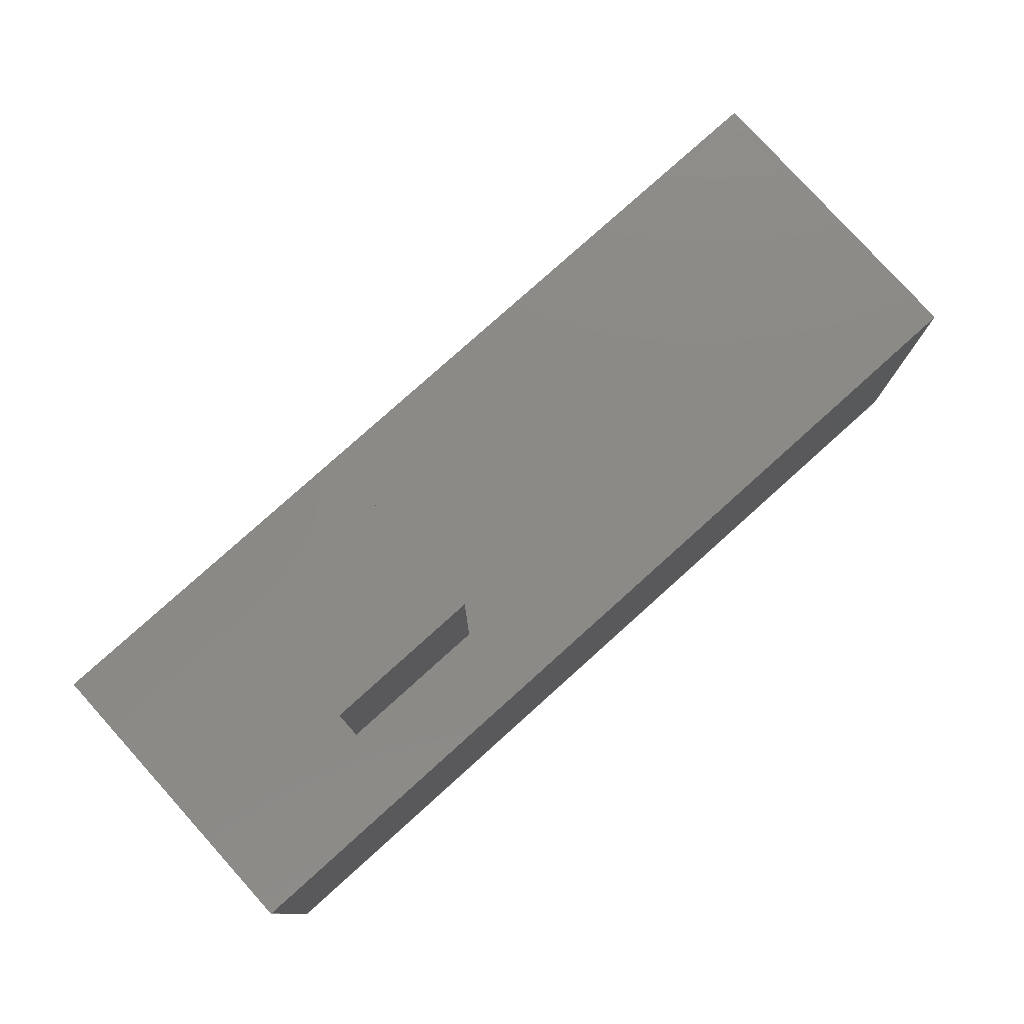
<metadata>
{"format":"step","ext":"step","renderer":"f3d","projection":"perspective","resolution":1024,"background":"white","views":[{"elev":78.7,"azim":-42.0,"up":"+Z"}]}
</metadata>
<code>
ISO-10303-21;
DATA;
#1 = MECHANICAL_DESIGN_GEOMETRIC_PRESENTATION_REPRESENTATION( ' ', ( #7, #8, #9, #10, #11, #12, #13, #14, #15, #16, #17 ), #6 );
#2 = PRODUCT_DEFINITION_CONTEXT( '', #18, 'design' );
#3 = APPLICATION_PROTOCOL_DEFINITION( 'international standard', 'automotive_design', 2001, #18 );
#4 = PRODUCT_CATEGORY_RELATIONSHIP( 'NONE', 'NONE', #19, #20 );
#5 = SHAPE_DEFINITION_REPRESENTATION( #21, #22 );
#6 =  ( GEOMETRIC_REPRESENTATION_CONTEXT( 3 )GLOBAL_UNCERTAINTY_ASSIGNED_CONTEXT( ( #23 ) )GLOBAL_UNIT_ASSIGNED_CONTEXT( ( #24, #25, #26 ) )REPRESENTATION_CONTEXT( 'NONE', 'WORKSPACE' ) );
#7 = STYLED_ITEM( '', ( #27 ), #28 );
#8 = STYLED_ITEM( '', ( #29 ), #30 );
#9 = STYLED_ITEM( '', ( #31 ), #32 );
#10 = STYLED_ITEM( '', ( #33 ), #34 );
#11 = STYLED_ITEM( '', ( #35 ), #36 );
#12 = STYLED_ITEM( '', ( #37 ), #38 );
#13 = STYLED_ITEM( '', ( #39 ), #40 );
#14 = STYLED_ITEM( '', ( #41 ), #42 );
#15 = STYLED_ITEM( '', ( #43 ), #44 );
#16 = STYLED_ITEM( '', ( #45 ), #46 );
#17 = STYLED_ITEM( '', ( #47 ), #48 );
#18 = APPLICATION_CONTEXT( 'core data for automotive mechanical design processes' );
#19 = PRODUCT_CATEGORY( 'part', 'NONE' );
#20 = PRODUCT_RELATED_PRODUCT_CATEGORY( 'detail', ' ', ( #49 ) );
#21 = PRODUCT_DEFINITION_SHAPE( 'NONE', 'NONE', #50 );
#22 = ADVANCED_BREP_SHAPE_REPRESENTATION( 'Part 1', ( #51, #52 ), #6 );
#23 = UNCERTAINTY_MEASURE_WITH_UNIT( LENGTH_MEASURE( 1e-06 ), #24, '', '' );
#24 =  ( CONVERSION_BASED_UNIT( 'METRE', #53 )LENGTH_UNIT(  )NAMED_UNIT( #54 ) );
#25 =  ( NAMED_UNIT( #55 )PLANE_ANGLE_UNIT(  )SI_UNIT( $, .RADIAN. ) );
#26 =  ( NAMED_UNIT( #55 )SI_UNIT( $, .STERADIAN. )SOLID_ANGLE_UNIT(  ) );
#27 = PRESENTATION_STYLE_ASSIGNMENT( ( #56 ) );
#28 = ADVANCED_FACE( '', ( #57 ), #58, .F. );
#29 = PRESENTATION_STYLE_ASSIGNMENT( ( #59 ) );
#30 = ADVANCED_FACE( '', ( #60 ), #61, .T. );
#31 = PRESENTATION_STYLE_ASSIGNMENT( ( #62 ) );
#32 = ADVANCED_FACE( '', ( #63 ), #64, .T. );
#33 = PRESENTATION_STYLE_ASSIGNMENT( ( #65 ) );
#34 = ADVANCED_FACE( '', ( #66 ), #67, .T. );
#35 = PRESENTATION_STYLE_ASSIGNMENT( ( #68 ) );
#36 = ADVANCED_FACE( '', ( #69 ), #70, .F. );
#37 = PRESENTATION_STYLE_ASSIGNMENT( ( #71 ) );
#38 = ADVANCED_FACE( '', ( #72 ), #73, .T. );
#39 = PRESENTATION_STYLE_ASSIGNMENT( ( #74 ) );
#40 = ADVANCED_FACE( '', ( #75 ), #76, .F. );
#41 = PRESENTATION_STYLE_ASSIGNMENT( ( #77 ) );
#42 = ADVANCED_FACE( '', ( #78 ), #79, .F. );
#43 = PRESENTATION_STYLE_ASSIGNMENT( ( #80 ) );
#44 = ADVANCED_FACE( '', ( #81 ), #82, .F. );
#45 = PRESENTATION_STYLE_ASSIGNMENT( ( #83 ) );
#46 = ADVANCED_FACE( '', ( #84 ), #85, .T. );
#47 = PRESENTATION_STYLE_ASSIGNMENT( ( #86 ) );
#48 = ADVANCED_FACE( '', ( #87, #88 ), #89, .T. );
#49 = PRODUCT( 'Part 1', 'Part 1', 'PART-Part 1-DESC', ( #90 ) );
#50 = PRODUCT_DEFINITION( 'NONE', 'NONE', #91, #2 );
#51 = MANIFOLD_SOLID_BREP( 'Part 1', #92 );
#52 = AXIS2_PLACEMENT_3D( '', #93, #94, #95 );
#53 = LENGTH_MEASURE_WITH_UNIT( LENGTH_MEASURE( 1 ), #96 );
#54 = DIMENSIONAL_EXPONENTS( 1, 0, 0, 0, 0, 0, 0 );
#55 = DIMENSIONAL_EXPONENTS( 0, 0, 0, 0, 0, 0, 0 );
#56 = SURFACE_STYLE_USAGE( .BOTH., #97 );
#57 = FACE_OUTER_BOUND( '', #98, .T. );
#58 = PLANE( '', #99 );
#59 = SURFACE_STYLE_USAGE( .BOTH., #100 );
#60 = FACE_OUTER_BOUND( '', #101, .T. );
#61 = PLANE( '', #102 );
#62 = SURFACE_STYLE_USAGE( .BOTH., #103 );
#63 = FACE_OUTER_BOUND( '', #104, .T. );
#64 = PLANE( '', #105 );
#65 = SURFACE_STYLE_USAGE( .BOTH., #106 );
#66 = FACE_OUTER_BOUND( '', #107, .T. );
#67 = PLANE( '', #108 );
#68 = SURFACE_STYLE_USAGE( .BOTH., #109 );
#69 = FACE_OUTER_BOUND( '', #110, .T. );
#70 = PLANE( '', #111 );
#71 = SURFACE_STYLE_USAGE( .BOTH., #112 );
#72 = FACE_OUTER_BOUND( '', #113, .T. );
#73 = PLANE( '', #114 );
#74 = SURFACE_STYLE_USAGE( .BOTH., #115 );
#75 = FACE_OUTER_BOUND( '', #116, .T. );
#76 = PLANE( '', #117 );
#77 = SURFACE_STYLE_USAGE( .BOTH., #118 );
#78 = FACE_OUTER_BOUND( '', #119, .T. );
#79 = PLANE( '', #120 );
#80 = SURFACE_STYLE_USAGE( .BOTH., #121 );
#81 = FACE_OUTER_BOUND( '', #122, .T. );
#82 = PLANE( '', #123 );
#83 = SURFACE_STYLE_USAGE( .BOTH., #124 );
#84 = FACE_OUTER_BOUND( '', #125, .T. );
#85 = PLANE( '', #126 );
#86 = SURFACE_STYLE_USAGE( .BOTH., #127 );
#87 = FACE_OUTER_BOUND( '', #128, .T. );
#88 = FACE_BOUND( '', #129, .T. );
#89 = PLANE( '', #130 );
#90 = PRODUCT_CONTEXT( '', #18, 'mechanical' );
#91 = PRODUCT_DEFINITION_FORMATION_WITH_SPECIFIED_SOURCE( ' ', 'NONE', #49, .NOT_KNOWN. );
#92 = CLOSED_SHELL( '', ( #30, #40, #48, #28, #32, #44, #38, #42, #36, #46, #34 ) );
#93 = CARTESIAN_POINT( '', ( 0, 0, 0 ) );
#94 = DIRECTION( '', ( 0, 0, 1 ) );
#95 = DIRECTION( '', ( 1, 0, 0 ) );
#96 =  ( LENGTH_UNIT(  )NAMED_UNIT( #54 )SI_UNIT( $, .METRE. ) );
#97 = SURFACE_SIDE_STYLE( '', ( #131 ) );
#98 = EDGE_LOOP( '', ( #132, #133, #134, #135 ) );
#99 = AXIS2_PLACEMENT_3D( '', #136, #137, #138 );
#100 = SURFACE_SIDE_STYLE( '', ( #139 ) );
#101 = EDGE_LOOP( '', ( #140, #141, #142, #143 ) );
#102 = AXIS2_PLACEMENT_3D( '', #144, #145, #146 );
#103 = SURFACE_SIDE_STYLE( '', ( #147 ) );
#104 = EDGE_LOOP( '', ( #148, #149, #150, #151 ) );
#105 = AXIS2_PLACEMENT_3D( '', #152, #153, #154 );
#106 = SURFACE_SIDE_STYLE( '', ( #155 ) );
#107 = EDGE_LOOP( '', ( #156, #157, #158, #159 ) );
#108 = AXIS2_PLACEMENT_3D( '', #160, #161, #162 );
#109 = SURFACE_SIDE_STYLE( '', ( #163 ) );
#110 = EDGE_LOOP( '', ( #164, #165, #166, #167 ) );
#111 = AXIS2_PLACEMENT_3D( '', #168, #169, #170 );
#112 = SURFACE_SIDE_STYLE( '', ( #171 ) );
#113 = EDGE_LOOP( '', ( #172, #173, #174, #175 ) );
#114 = AXIS2_PLACEMENT_3D( '', #176, #177, #178 );
#115 = SURFACE_SIDE_STYLE( '', ( #179 ) );
#116 = EDGE_LOOP( '', ( #180, #181, #182, #183 ) );
#117 = AXIS2_PLACEMENT_3D( '', #184, #185, #186 );
#118 = SURFACE_SIDE_STYLE( '', ( #187 ) );
#119 = EDGE_LOOP( '', ( #188, #189, #190, #191 ) );
#120 = AXIS2_PLACEMENT_3D( '', #192, #193, #194 );
#121 = SURFACE_SIDE_STYLE( '', ( #195 ) );
#122 = EDGE_LOOP( '', ( #196, #197, #198, #199 ) );
#123 = AXIS2_PLACEMENT_3D( '', #200, #201, #202 );
#124 = SURFACE_SIDE_STYLE( '', ( #203 ) );
#125 = EDGE_LOOP( '', ( #204, #205, #206, #207 ) );
#126 = AXIS2_PLACEMENT_3D( '', #208, #209, #210 );
#127 = SURFACE_SIDE_STYLE( '', ( #211 ) );
#128 = EDGE_LOOP( '', ( #212, #213, #214, #215 ) );
#129 = EDGE_LOOP( '', ( #216, #217, #218, #219 ) );
#130 = AXIS2_PLACEMENT_3D( '', #220, #221, #222 );
#131 = SURFACE_STYLE_FILL_AREA( #223 );
#132 = ORIENTED_EDGE( '', *, *, #224, .T. );
#133 = ORIENTED_EDGE( '', *, *, #225, .T. );
#134 = ORIENTED_EDGE( '', *, *, #226, .F. );
#135 = ORIENTED_EDGE( '', *, *, #227, .F. );
#136 = CARTESIAN_POINT( '', ( 0, -8.674e-19, 0 ) );
#137 = DIRECTION( '', ( 0, 0, 1 ) );
#138 = DIRECTION( '', ( 1, 0, 0 ) );
#139 = SURFACE_STYLE_FILL_AREA( #228 );
#140 = ORIENTED_EDGE( '', *, *, #224, .F. );
#141 = ORIENTED_EDGE( '', *, *, #229, .F. );
#142 = ORIENTED_EDGE( '', *, *, #230, .T. );
#143 = ORIENTED_EDGE( '', *, *, #231, .T. );
#144 = CARTESIAN_POINT( '', ( 0.0045, -2.168e-19, 0.0035 ) );
#145 = DIRECTION( '', ( 1, 2.891e-16, 0 ) );
#146 = DIRECTION( '', ( -2.891e-16, 1, 0 ) );
#147 = SURFACE_STYLE_FILL_AREA( #232 );
#148 = ORIENTED_EDGE( '', *, *, #225, .F. );
#149 = ORIENTED_EDGE( '', *, *, #231, .F. );
#150 = ORIENTED_EDGE( '', *, *, #233, .T. );
#151 = ORIENTED_EDGE( '', *, *, #234, .T. );
#152 = CARTESIAN_POINT( '', ( 8.674e-19, -0.0015, 0.0035 ) );
#153 = DIRECTION( '', ( 0, -1, 0 ) );
#154 = DIRECTION( '', ( 0, 0, -1 ) );
#155 = SURFACE_STYLE_FILL_AREA( #235 );
#156 = ORIENTED_EDGE( '', *, *, #236, .F. );
#157 = ORIENTED_EDGE( '', *, *, #237, .T. );
#158 = ORIENTED_EDGE( '', *, *, #238, .T. );
#159 = ORIENTED_EDGE( '', *, *, #239, .F. );
#160 = CARTESIAN_POINT( '', ( 0, -8.674e-19, 0.0055 ) );
#161 = DIRECTION( '', ( 0, 0, 1 ) );
#162 = DIRECTION( '', ( 1, 0, 0 ) );
#163 = SURFACE_STYLE_FILL_AREA( #240 );
#164 = ORIENTED_EDGE( '', *, *, #241, .T. );
#165 = ORIENTED_EDGE( '', *, *, #242, .F. );
#166 = ORIENTED_EDGE( '', *, *, #238, .F. );
#167 = ORIENTED_EDGE( '', *, *, #243, .T. );
#168 = CARTESIAN_POINT( '', ( -0.00275, 2.168e-19, 0.0055 ) );
#169 = DIRECTION( '', ( 1, 0, 0 ) );
#170 = DIRECTION( '', ( 0, 0, -1 ) );
#171 = SURFACE_STYLE_FILL_AREA( #244 );
#172 = ORIENTED_EDGE( '', *, *, #245, .F. );
#173 = ORIENTED_EDGE( '', *, *, #246, .F. );
#174 = ORIENTED_EDGE( '', *, *, #236, .T. );
#175 = ORIENTED_EDGE( '', *, *, #247, .T. );
#176 = CARTESIAN_POINT( '', ( -0.00125, -1.084e-19, 0.0055 ) );
#177 = DIRECTION( '', ( 1, -2.891e-16, 0 ) );
#178 = DIRECTION( '', ( 2.891e-16, 1, 0 ) );
#179 = SURFACE_STYLE_FILL_AREA( #248 );
#180 = ORIENTED_EDGE( '', *, *, #227, .T. );
#181 = ORIENTED_EDGE( '', *, *, #249, .F. );
#182 = ORIENTED_EDGE( '', *, *, #250, .F. );
#183 = ORIENTED_EDGE( '', *, *, #229, .T. );
#184 = CARTESIAN_POINT( '', ( 0, 0.0015, 0.0035 ) );
#185 = DIRECTION( '', ( 0, -1, 0 ) );
#186 = DIRECTION( '', ( 0, 0, -1 ) );
#187 = SURFACE_STYLE_FILL_AREA( #251 );
#188 = ORIENTED_EDGE( '', *, *, #252, .T. );
#189 = ORIENTED_EDGE( '', *, *, #243, .F. );
#190 = ORIENTED_EDGE( '', *, *, #237, .F. );
#191 = ORIENTED_EDGE( '', *, *, #246, .T. );
#192 = CARTESIAN_POINT( '', ( -0.002, 0.00075, 0.0055 ) );
#193 = DIRECTION( '', ( -1.446e-16, -1, 0 ) );
#194 = DIRECTION( '', ( 1, -1.446e-16, 0 ) );
#195 = SURFACE_STYLE_FILL_AREA( #253 );
#196 = ORIENTED_EDGE( '', *, *, #226, .T. );
#197 = ORIENTED_EDGE( '', *, *, #234, .F. );
#198 = ORIENTED_EDGE( '', *, *, #254, .F. );
#199 = ORIENTED_EDGE( '', *, *, #249, .T. );
#200 = CARTESIAN_POINT( '', ( -0.0045, -2.168e-19, 0.0035 ) );
#201 = DIRECTION( '', ( 1, 2.891e-16, 0 ) );
#202 = DIRECTION( '', ( -2.891e-16, 1, 0 ) );
#203 = SURFACE_STYLE_FILL_AREA( #255 );
#204 = ORIENTED_EDGE( '', *, *, #256, .F. );
#205 = ORIENTED_EDGE( '', *, *, #247, .F. );
#206 = ORIENTED_EDGE( '', *, *, #239, .T. );
#207 = ORIENTED_EDGE( '', *, *, #242, .T. );
#208 = CARTESIAN_POINT( '', ( -0.002, -0.00075, 0.0055 ) );
#209 = DIRECTION( '', ( -1.446e-16, -1, 0 ) );
#210 = DIRECTION( '', ( 1, -1.446e-16, 0 ) );
#211 = SURFACE_STYLE_FILL_AREA( #257 );
#212 = ORIENTED_EDGE( '', *, *, #230, .F. );
#213 = ORIENTED_EDGE( '', *, *, #250, .T. );
#214 = ORIENTED_EDGE( '', *, *, #254, .T. );
#215 = ORIENTED_EDGE( '', *, *, #233, .F. );
#216 = ORIENTED_EDGE( '', *, *, #252, .F. );
#217 = ORIENTED_EDGE( '', *, *, #245, .T. );
#218 = ORIENTED_EDGE( '', *, *, #256, .T. );
#219 = ORIENTED_EDGE( '', *, *, #241, .F. );
#220 = CARTESIAN_POINT( '', ( 0, -8.674e-19, 0.0035 ) );
#221 = DIRECTION( '', ( 0, 0, 1 ) );
#222 = DIRECTION( '', ( 1, 0, 0 ) );
#223 = FILL_AREA_STYLE( '', ( #258 ) );
#224 = EDGE_CURVE( '', #259, #260, #261, .T. );
#225 = EDGE_CURVE( '', #260, #262, #263, .T. );
#226 = EDGE_CURVE( '', #264, #262, #265, .T. );
#227 = EDGE_CURVE( '', #259, #264, #266, .T. );
#228 = FILL_AREA_STYLE( '', ( #267 ) );
#229 = EDGE_CURVE( '', #268, #259, #269, .T. );
#230 = EDGE_CURVE( '', #268, #270, #271, .T. );
#231 = EDGE_CURVE( '', #270, #260, #272, .T. );
#232 = FILL_AREA_STYLE( '', ( #273 ) );
#233 = EDGE_CURVE( '', #270, #274, #275, .T. );
#234 = EDGE_CURVE( '', #274, #262, #276, .T. );
#235 = FILL_AREA_STYLE( '', ( #277 ) );
#236 = EDGE_CURVE( '', #278, #279, #280, .T. );
#237 = EDGE_CURVE( '', #278, #281, #282, .T. );
#238 = EDGE_CURVE( '', #281, #283, #284, .T. );
#239 = EDGE_CURVE( '', #279, #283, #285, .T. );
#240 = FILL_AREA_STYLE( '', ( #286 ) );
#241 = EDGE_CURVE( '', #287, #288, #289, .T. );
#242 = EDGE_CURVE( '', #283, #288, #290, .T. );
#243 = EDGE_CURVE( '', #281, #287, #291, .T. );
#244 = FILL_AREA_STYLE( '', ( #292 ) );
#245 = EDGE_CURVE( '', #293, #294, #295, .T. );
#246 = EDGE_CURVE( '', #278, #293, #296, .T. );
#247 = EDGE_CURVE( '', #279, #294, #297, .T. );
#248 = FILL_AREA_STYLE( '', ( #298 ) );
#249 = EDGE_CURVE( '', #299, #264, #300, .T. );
#250 = EDGE_CURVE( '', #268, #299, #301, .T. );
#251 = FILL_AREA_STYLE( '', ( #302 ) );
#252 = EDGE_CURVE( '', #293, #287, #303, .T. );
#253 = FILL_AREA_STYLE( '', ( #304 ) );
#254 = EDGE_CURVE( '', #299, #274, #305, .T. );
#255 = FILL_AREA_STYLE( '', ( #306 ) );
#256 = EDGE_CURVE( '', #294, #288, #307, .T. );
#257 = FILL_AREA_STYLE( '', ( #308 ) );
#258 = FILL_AREA_STYLE_COLOUR( '', #309 );
#259 = VERTEX_POINT( '', #310 );
#260 = VERTEX_POINT( '', #311 );
#261 = LINE( '', #312, #313 );
#262 = VERTEX_POINT( '', #314 );
#263 = LINE( '', #315, #316 );
#264 = VERTEX_POINT( '', #317 );
#265 = LINE( '', #318, #319 );
#266 = LINE( '', #320, #321 );
#267 = FILL_AREA_STYLE_COLOUR( '', #322 );
#268 = VERTEX_POINT( '', #323 );
#269 = LINE( '', #324, #325 );
#270 = VERTEX_POINT( '', #326 );
#271 = LINE( '', #327, #328 );
#272 = LINE( '', #329, #330 );
#273 = FILL_AREA_STYLE_COLOUR( '', #331 );
#274 = VERTEX_POINT( '', #332 );
#275 = LINE( '', #333, #334 );
#276 = LINE( '', #335, #336 );
#277 = FILL_AREA_STYLE_COLOUR( '', #337 );
#278 = VERTEX_POINT( '', #338 );
#279 = VERTEX_POINT( '', #339 );
#280 = LINE( '', #340, #341 );
#281 = VERTEX_POINT( '', #342 );
#282 = LINE( '', #343, #344 );
#283 = VERTEX_POINT( '', #345 );
#284 = LINE( '', #346, #347 );
#285 = LINE( '', #348, #349 );
#286 = FILL_AREA_STYLE_COLOUR( '', #350 );
#287 = VERTEX_POINT( '', #351 );
#288 = VERTEX_POINT( '', #352 );
#289 = LINE( '', #353, #354 );
#290 = LINE( '', #355, #356 );
#291 = LINE( '', #357, #358 );
#292 = FILL_AREA_STYLE_COLOUR( '', #359 );
#293 = VERTEX_POINT( '', #360 );
#294 = VERTEX_POINT( '', #361 );
#295 = LINE( '', #362, #363 );
#296 = LINE( '', #364, #365 );
#297 = LINE( '', #366, #367 );
#298 = FILL_AREA_STYLE_COLOUR( '', #368 );
#299 = VERTEX_POINT( '', #369 );
#300 = LINE( '', #370, #371 );
#301 = LINE( '', #372, #373 );
#302 = FILL_AREA_STYLE_COLOUR( '', #374 );
#303 = LINE( '', #375, #376 );
#304 = FILL_AREA_STYLE_COLOUR( '', #377 );
#305 = LINE( '', #378, #379 );
#306 = FILL_AREA_STYLE_COLOUR( '', #380 );
#307 = LINE( '', #381, #382 );
#308 = FILL_AREA_STYLE_COLOUR( '', #383 );
#309 = COLOUR_RGB( '', 0.6157, 0.8118, 0.9294 );
#310 = CARTESIAN_POINT( '', ( 0.0045, 0.0015, 0 ) );
#311 = CARTESIAN_POINT( '', ( 0.0045, -0.0015, 0 ) );
#312 = CARTESIAN_POINT( '', ( 0.0045, -2.168e-19, 0 ) );
#313 = VECTOR( '', #384, 1 );
#314 = CARTESIAN_POINT( '', ( -0.0045, -0.0015, 0 ) );
#315 = CARTESIAN_POINT( '', ( 8.674e-19, -0.0015, 0 ) );
#316 = VECTOR( '', #385, 1 );
#317 = CARTESIAN_POINT( '', ( -0.0045, 0.0015, 0 ) );
#318 = CARTESIAN_POINT( '', ( -0.0045, -2.168e-19, 0 ) );
#319 = VECTOR( '', #386, 1 );
#320 = CARTESIAN_POINT( '', ( 0, 0.0015, 0 ) );
#321 = VECTOR( '', #387, 1 );
#322 = COLOUR_RGB( '', 0.6157, 0.8118, 0.9294 );
#323 = CARTESIAN_POINT( '', ( 0.0045, 0.0015, 0.0035 ) );
#324 = CARTESIAN_POINT( '', ( 0.0045, 0.0015, 0.0035 ) );
#325 = VECTOR( '', #388, 1 );
#326 = CARTESIAN_POINT( '', ( 0.0045, -0.0015, 0.0035 ) );
#327 = CARTESIAN_POINT( '', ( 0.0045, -2.168e-19, 0.0035 ) );
#328 = VECTOR( '', #389, 1 );
#329 = CARTESIAN_POINT( '', ( 0.0045, -0.0015, 0.0035 ) );
#330 = VECTOR( '', #390, 1 );
#331 = COLOUR_RGB( '', 0.6157, 0.8118, 0.9294 );
#332 = CARTESIAN_POINT( '', ( -0.0045, -0.0015, 0.0035 ) );
#333 = CARTESIAN_POINT( '', ( 8.674e-19, -0.0015, 0.0035 ) );
#334 = VECTOR( '', #391, 1 );
#335 = CARTESIAN_POINT( '', ( -0.0045, -0.0015, 0.0035 ) );
#336 = VECTOR( '', #392, 1 );
#337 = COLOUR_RGB( '', 0.6157, 0.8118, 0.9294 );
#338 = CARTESIAN_POINT( '', ( -0.00125, 0.00075, 0.0055 ) );
#339 = CARTESIAN_POINT( '', ( -0.00125, -0.00075, 0.0055 ) );
#340 = CARTESIAN_POINT( '', ( -0.00125, -1.084e-19, 0.0055 ) );
#341 = VECTOR( '', #393, 1 );
#342 = CARTESIAN_POINT( '', ( -0.00275, 0.00075, 0.0055 ) );
#343 = CARTESIAN_POINT( '', ( -0.002, 0.00075, 0.0055 ) );
#344 = VECTOR( '', #394, 1 );
#345 = CARTESIAN_POINT( '', ( -0.00275, -0.00075, 0.0055 ) );
#346 = CARTESIAN_POINT( '', ( -0.00275, 2.168e-19, 0.0055 ) );
#347 = VECTOR( '', #395, 1 );
#348 = CARTESIAN_POINT( '', ( -0.002, -0.00075, 0.0055 ) );
#349 = VECTOR( '', #396, 1 );
#350 = COLOUR_RGB( '', 0.6157, 0.8118, 0.9294 );
#351 = CARTESIAN_POINT( '', ( -0.00275, 0.00075, 0.0035 ) );
#352 = CARTESIAN_POINT( '', ( -0.00275, -0.00075, 0.0035 ) );
#353 = CARTESIAN_POINT( '', ( -0.00275, 2.168e-19, 0.0035 ) );
#354 = VECTOR( '', #397, 1 );
#355 = CARTESIAN_POINT( '', ( -0.00275, -0.00075, 0.0055 ) );
#356 = VECTOR( '', #398, 1 );
#357 = CARTESIAN_POINT( '', ( -0.00275, 0.00075, 0.0055 ) );
#358 = VECTOR( '', #399, 1 );
#359 = COLOUR_RGB( '', 0.6157, 0.8118, 0.9294 );
#360 = CARTESIAN_POINT( '', ( -0.00125, 0.00075, 0.0035 ) );
#361 = CARTESIAN_POINT( '', ( -0.00125, -0.00075, 0.0035 ) );
#362 = CARTESIAN_POINT( '', ( -0.00125, -1.084e-19, 0.0035 ) );
#363 = VECTOR( '', #400, 1 );
#364 = CARTESIAN_POINT( '', ( -0.00125, 0.00075, 0.0055 ) );
#365 = VECTOR( '', #401, 1 );
#366 = CARTESIAN_POINT( '', ( -0.00125, -0.00075, 0.0055 ) );
#367 = VECTOR( '', #402, 1 );
#368 = COLOUR_RGB( '', 0.6157, 0.8118, 0.9294 );
#369 = CARTESIAN_POINT( '', ( -0.0045, 0.0015, 0.0035 ) );
#370 = CARTESIAN_POINT( '', ( -0.0045, 0.0015, 0.0035 ) );
#371 = VECTOR( '', #403, 1 );
#372 = CARTESIAN_POINT( '', ( 0, 0.0015, 0.0035 ) );
#373 = VECTOR( '', #404, 1 );
#374 = COLOUR_RGB( '', 0.6157, 0.8118, 0.9294 );
#375 = CARTESIAN_POINT( '', ( -0.002, 0.00075, 0.0035 ) );
#376 = VECTOR( '', #405, 1 );
#377 = COLOUR_RGB( '', 0.6157, 0.8118, 0.9294 );
#378 = CARTESIAN_POINT( '', ( -0.0045, -2.168e-19, 0.0035 ) );
#379 = VECTOR( '', #406, 1 );
#380 = COLOUR_RGB( '', 0.6157, 0.8118, 0.9294 );
#381 = CARTESIAN_POINT( '', ( -0.002, -0.00075, 0.0035 ) );
#382 = VECTOR( '', #407, 1 );
#383 = COLOUR_RGB( '', 0.6157, 0.8118, 0.9294 );
#384 = DIRECTION( '', ( 2.891e-16, -1, 0 ) );
#385 = DIRECTION( '', ( -1, 0, 0 ) );
#386 = DIRECTION( '', ( 2.891e-16, -1, 0 ) );
#387 = DIRECTION( '', ( -1, 0, 0 ) );
#388 = DIRECTION( '', ( 0, 0, -1 ) );
#389 = DIRECTION( '', ( 2.891e-16, -1, 0 ) );
#390 = DIRECTION( '', ( 0, 0, -1 ) );
#391 = DIRECTION( '', ( -1, 0, 0 ) );
#392 = DIRECTION( '', ( 0, 0, -1 ) );
#393 = DIRECTION( '', ( -2.891e-16, -1, 0 ) );
#394 = DIRECTION( '', ( -1, 1.446e-16, 0 ) );
#395 = DIRECTION( '', ( 0, -1, 0 ) );
#396 = DIRECTION( '', ( -1, 1.446e-16, 0 ) );
#397 = DIRECTION( '', ( 0, -1, 0 ) );
#398 = DIRECTION( '', ( 0, 0, -1 ) );
#399 = DIRECTION( '', ( 0, 0, -1 ) );
#400 = DIRECTION( '', ( -2.891e-16, -1, 0 ) );
#401 = DIRECTION( '', ( 0, 0, -1 ) );
#402 = DIRECTION( '', ( 0, 0, -1 ) );
#403 = DIRECTION( '', ( 0, 0, -1 ) );
#404 = DIRECTION( '', ( -1, 0, 0 ) );
#405 = DIRECTION( '', ( -1, 1.446e-16, 0 ) );
#406 = DIRECTION( '', ( 2.891e-16, -1, 0 ) );
#407 = DIRECTION( '', ( -1, 1.446e-16, 0 ) );
ENDSEC;
END-ISO-10303-21;

</code>
